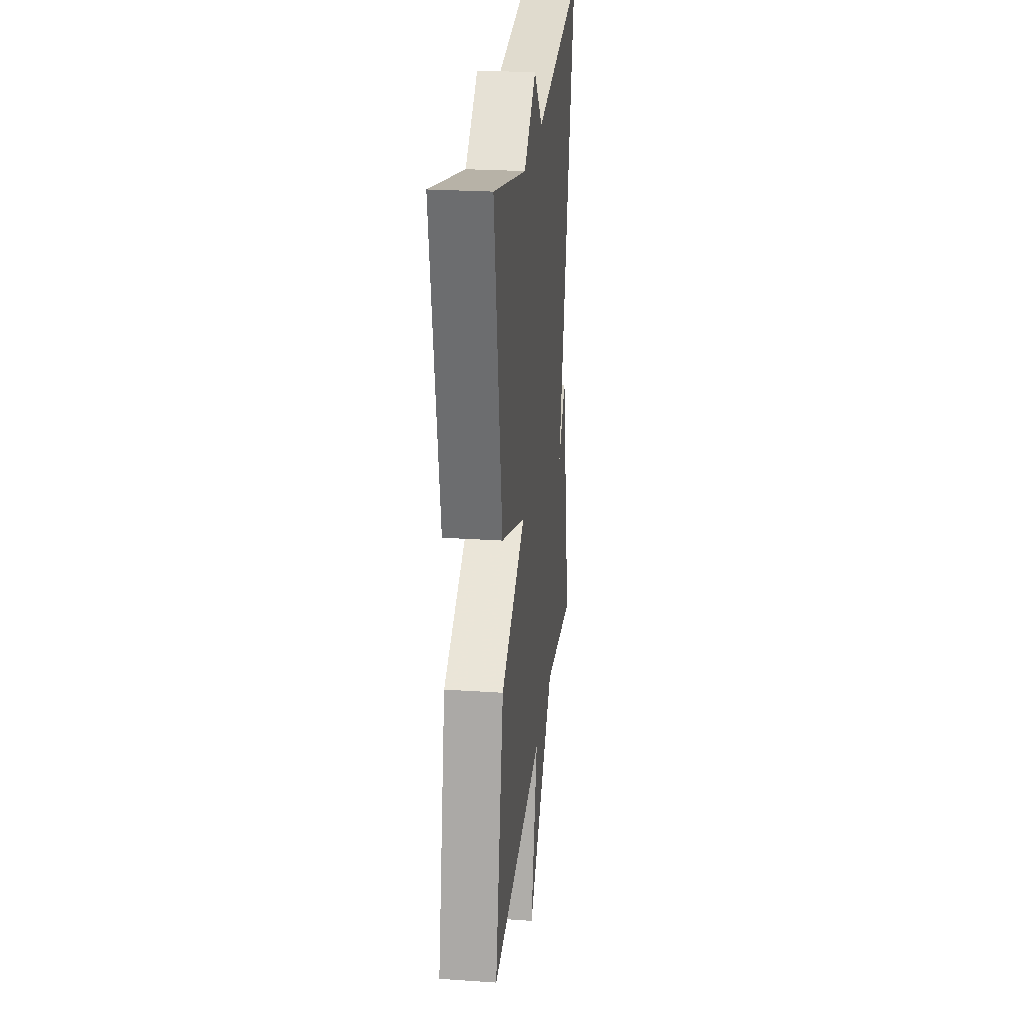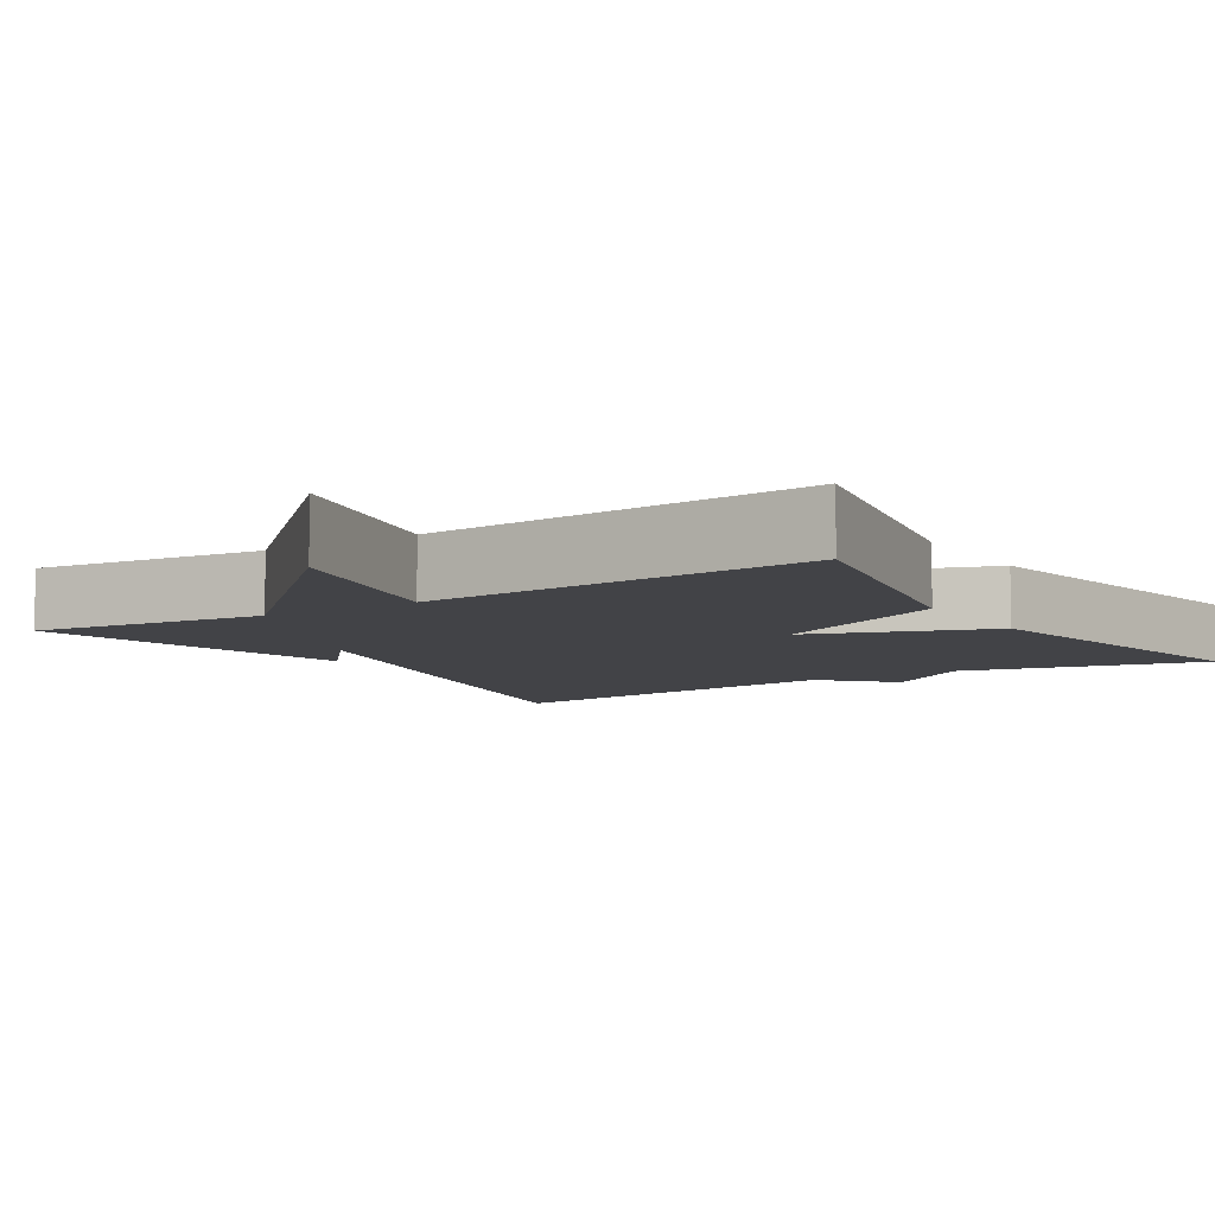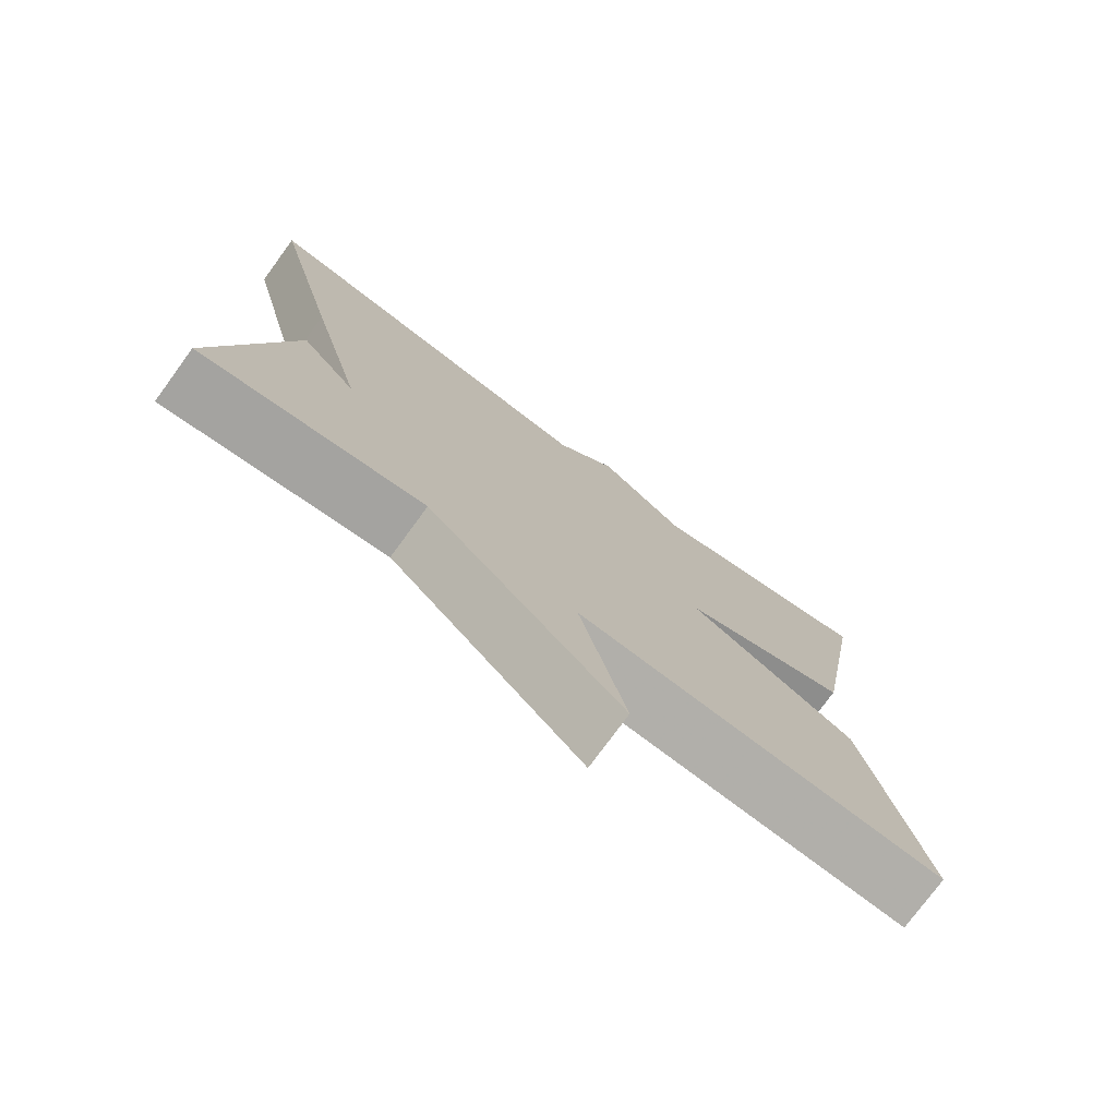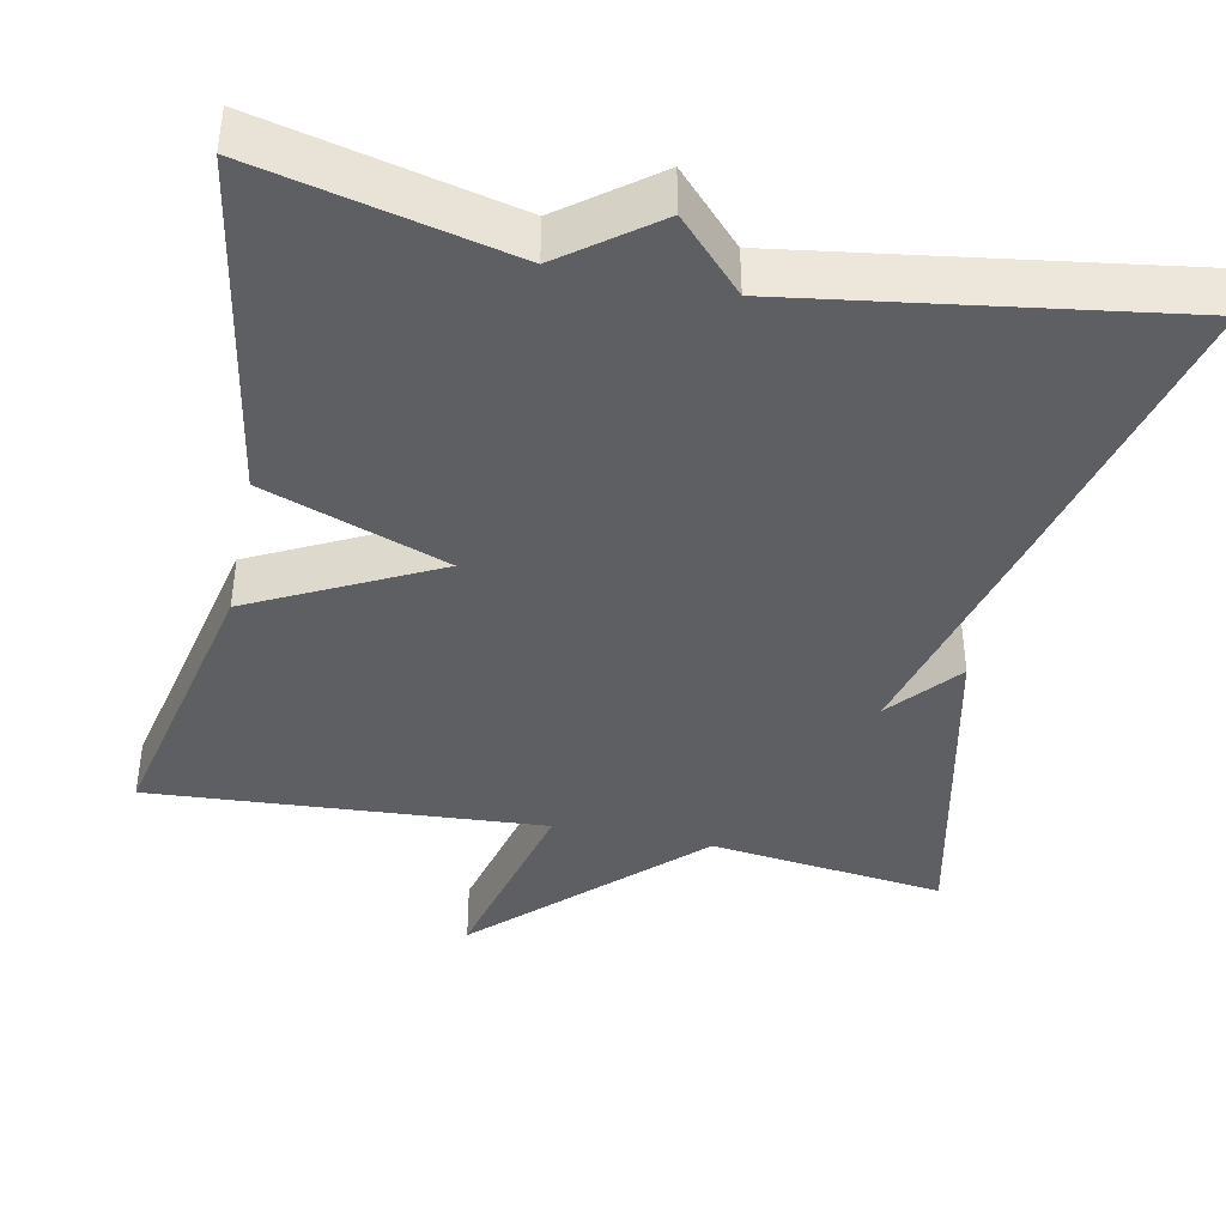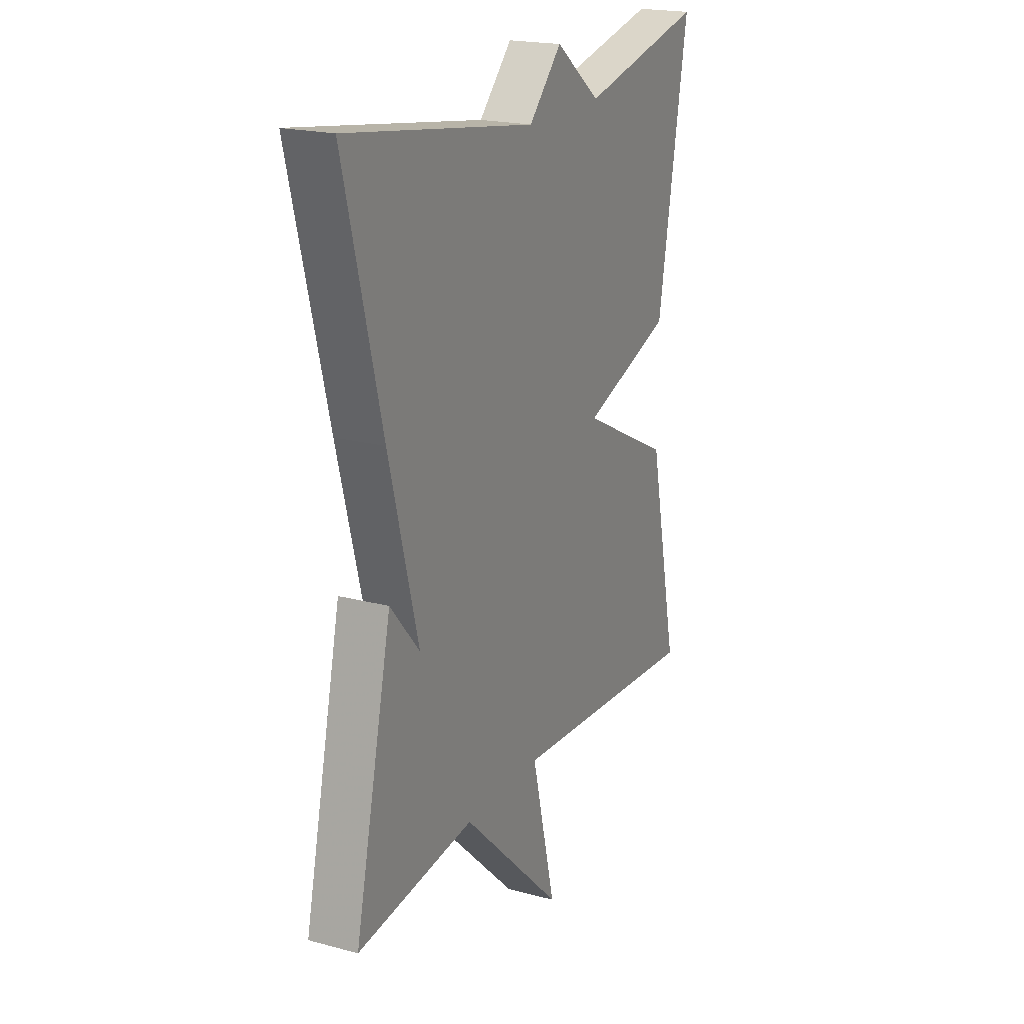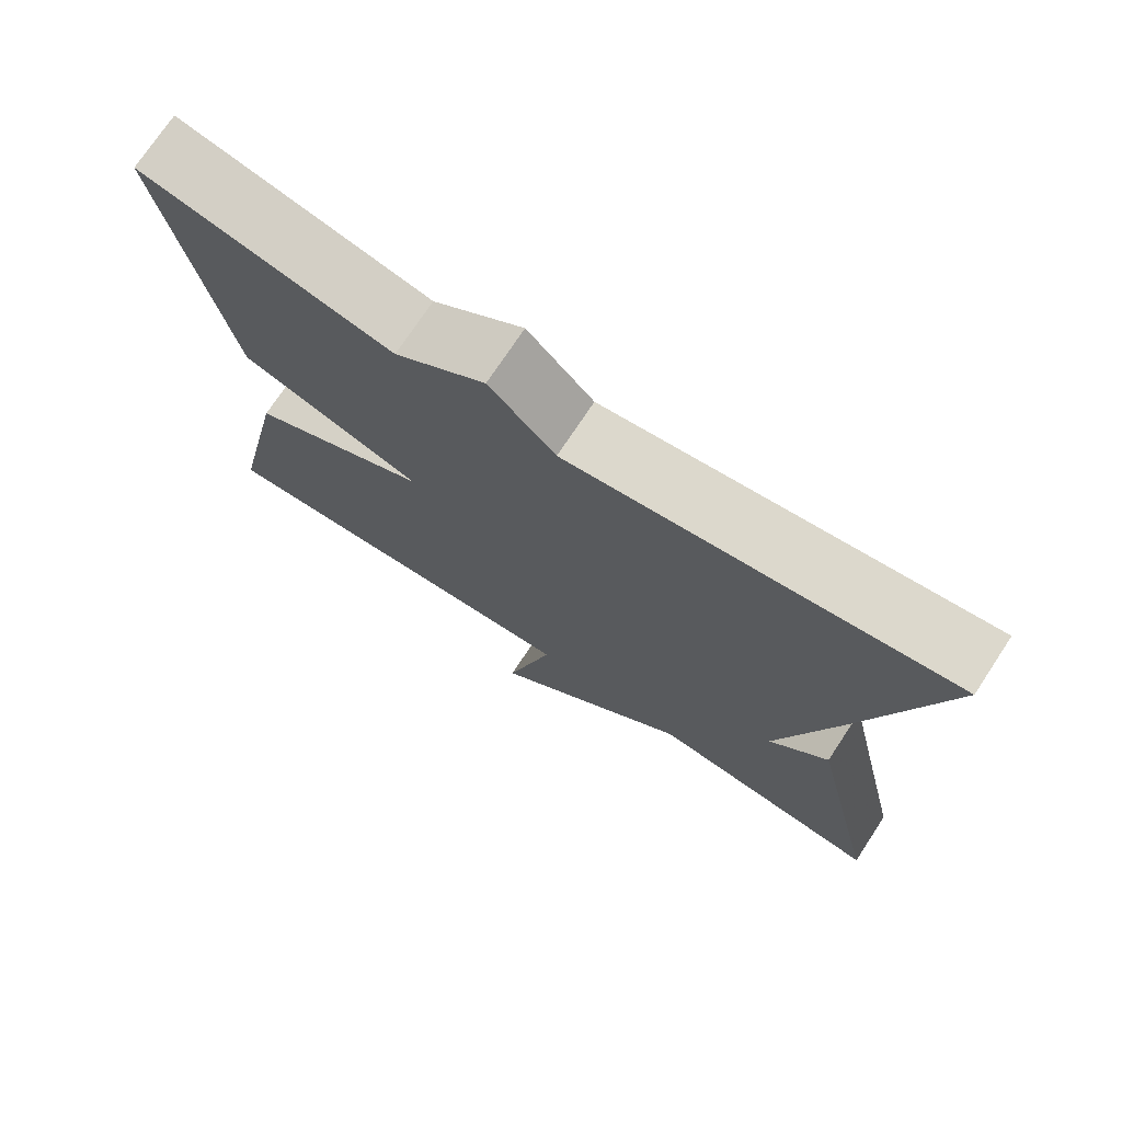
<metadata>
{"format":"obj","ext":"obj","renderer":"f3d","projection":"perspective","resolution":1024,"background":"white","views":[{"elev":25.2,"azim":-83.8,"up":"+Z"},{"elev":-7.5,"azim":-147.6,"up":"+Y"},{"elev":-76.3,"azim":143.8,"up":"+Z"},{"elev":-40.8,"azim":-11.8,"up":"+Y"},{"elev":20.4,"azim":115.9,"up":"+Z"},{"elev":74.1,"azim":33.5,"up":"+Z"}]}
</metadata>
<code>
v 0.5 0.07 0.5
v 0.405 0.07 0.121
v 0.33 0.07 -0.168
v 0.405 0.07 -0.079
v 0.5 0.07 -0.5
v 0.2 0.07 -0.465
v -0.062 0.07 -0.718
v 0 0.07 -0.465
v -0.5 0.07 -0.5
v -0.423 0.07 -0.138
v -0.191 0.07 -0.02
v -0.423 0.07 0.062
v -0.5 0.07 0.5
v -0.182 0.07 0.427
v -0.066 0.07 0.515
v 0.018 0.07 0.427
v 0.5 0 0.5
v 0.405 0 0.121
v 0.33 0 -0.168
v 0.405 0 -0.079
v 0.5 0 -0.5
v 0.2 0 -0.465
v -0.062 0 -0.718
v 0 0 -0.465
v -0.5 0 -0.5
v -0.423 0 -0.138
v -0.191 0 -0.02
v -0.423 0 0.062
v -0.5 0 0.5
v -0.182 0 0.427
v -0.066 0 0.515
v 0.018 0 0.427
f 14 15 16
f 11 12 13 14
f 11 14 16
f 8 9 10 11
f 1 2 3
f 16 1 3
f 11 16 3
f 8 11 3
f 6 7 8 3
f 3 4 5 6
f 32 31 30
f 30 29 28 27
f 32 30 27
f 27 26 25 24
f 19 18 17
f 19 17 32
f 19 32 27
f 19 27 24
f 19 24 23 22
f 22 21 20 19
f 1 17 18 2
f 2 18 19 3
f 3 19 20 4
f 4 20 21 5
f 5 21 22 6
f 6 22 23 7
f 7 23 24 8
f 8 24 25 9
f 9 25 26 10
f 10 26 27 11
f 11 27 28 12
f 12 28 29 13
f 13 29 30 14
f 14 30 31 15
f 15 31 32 16
f 16 32 17 1

</code>
